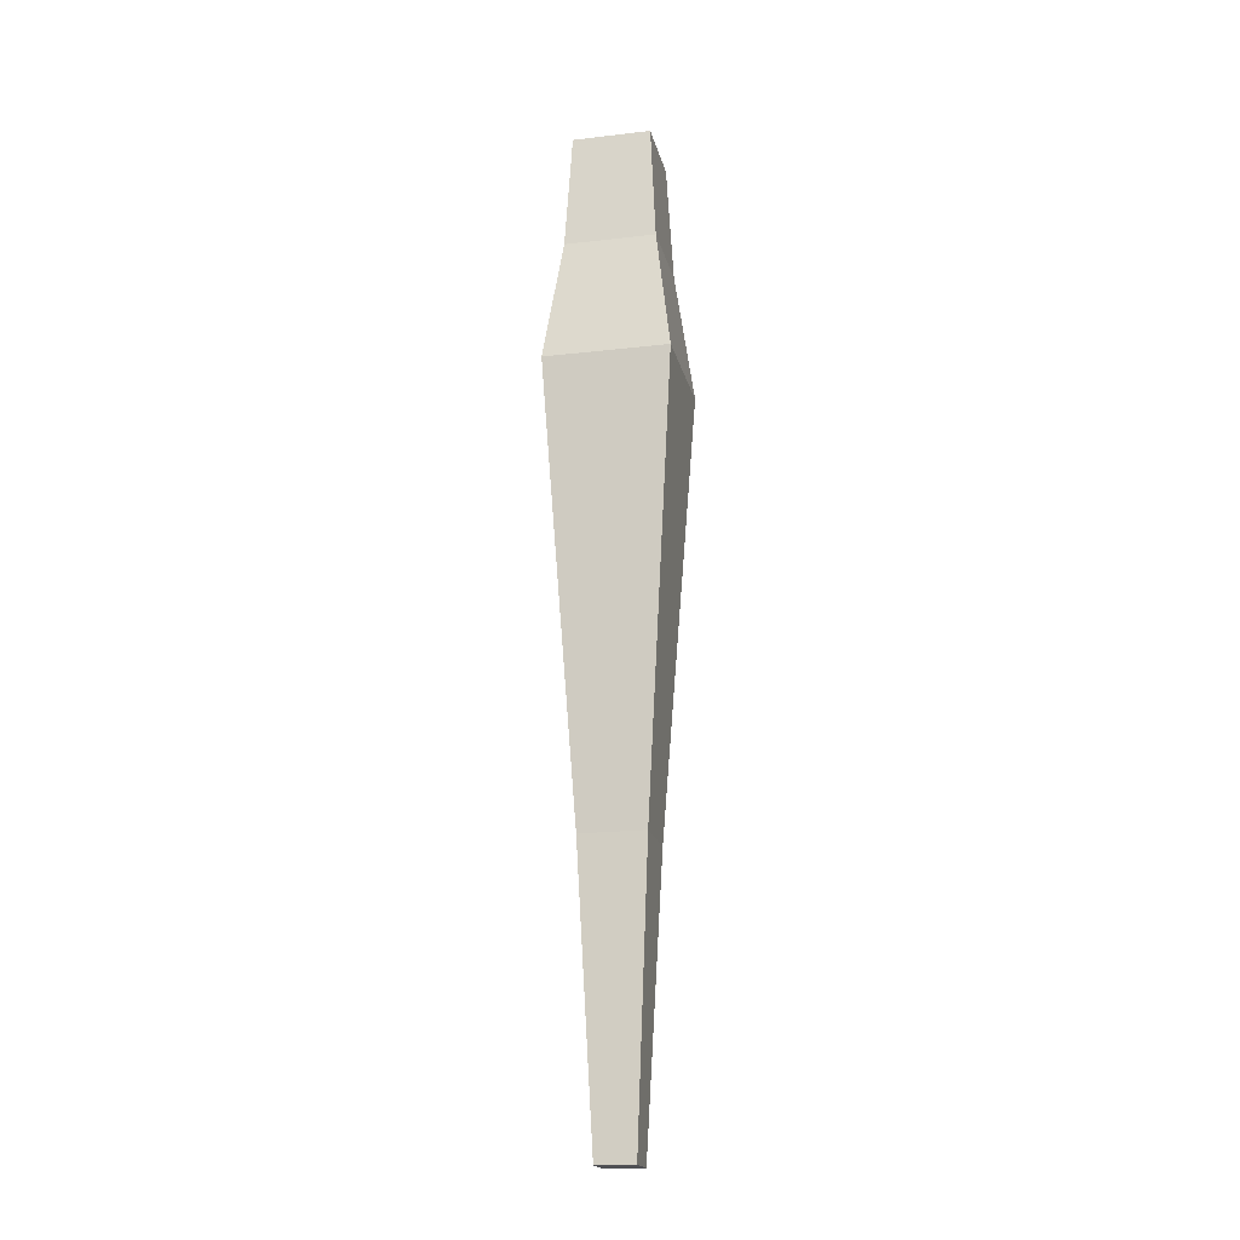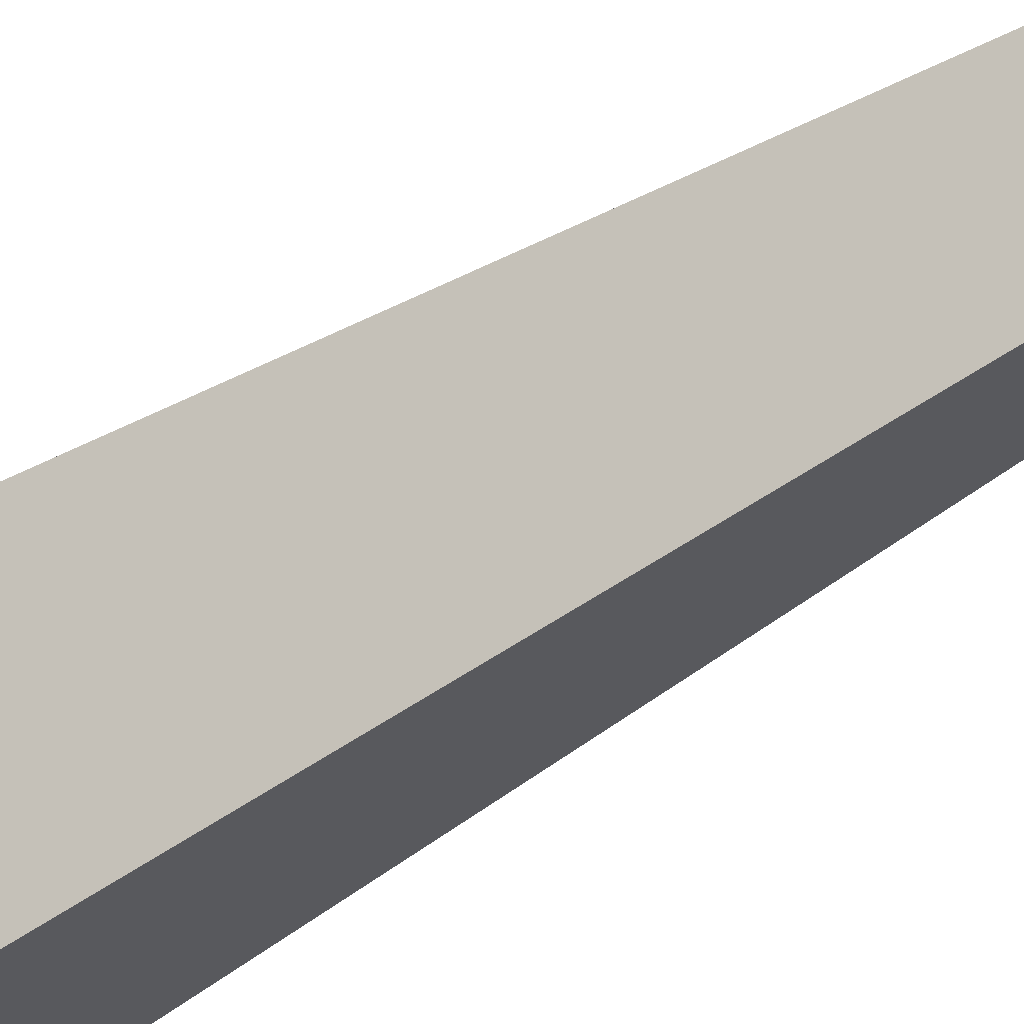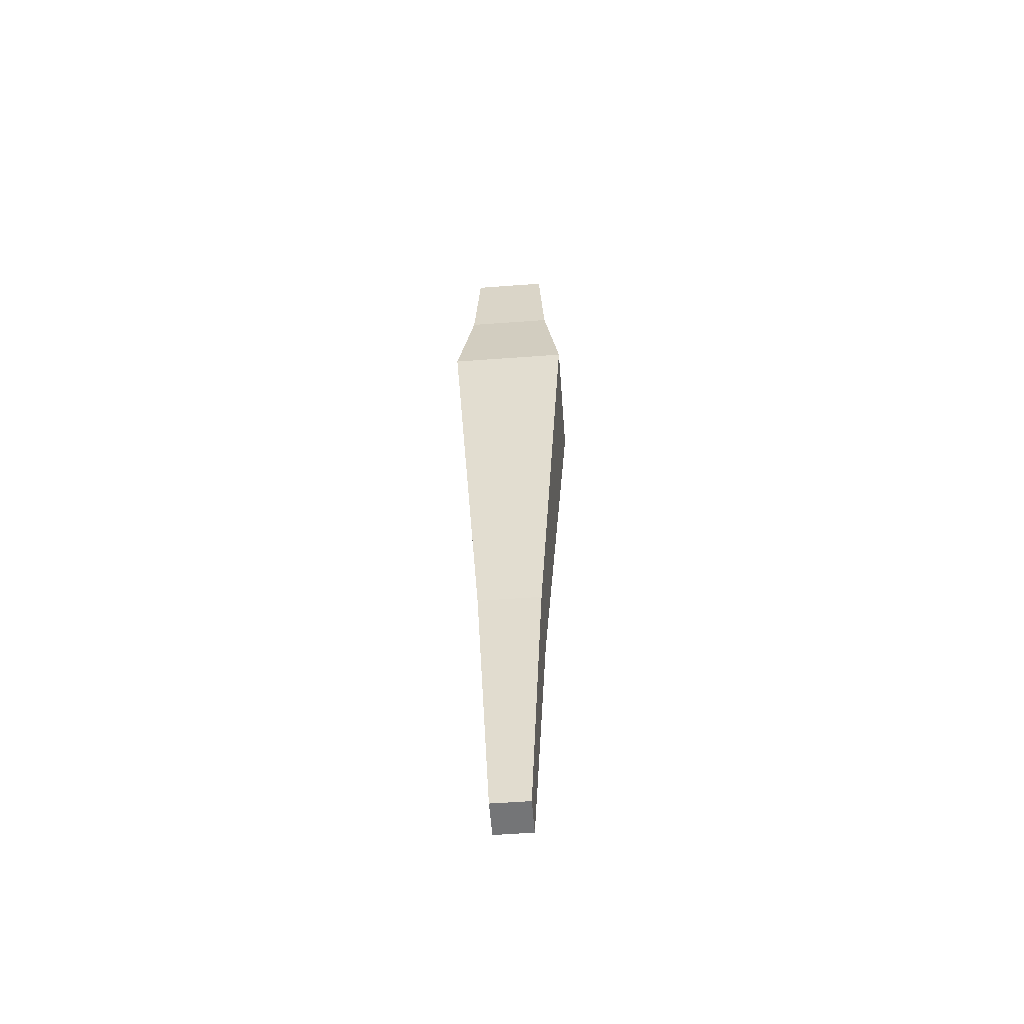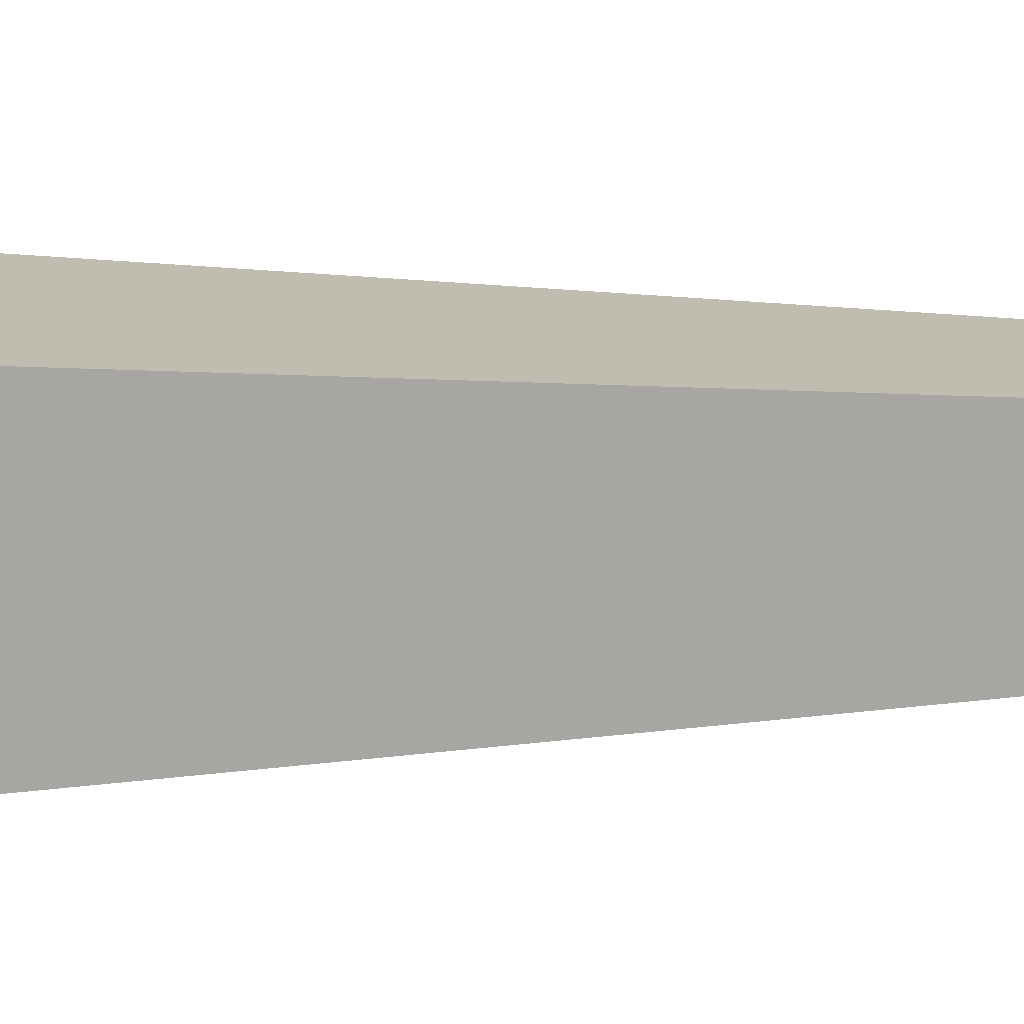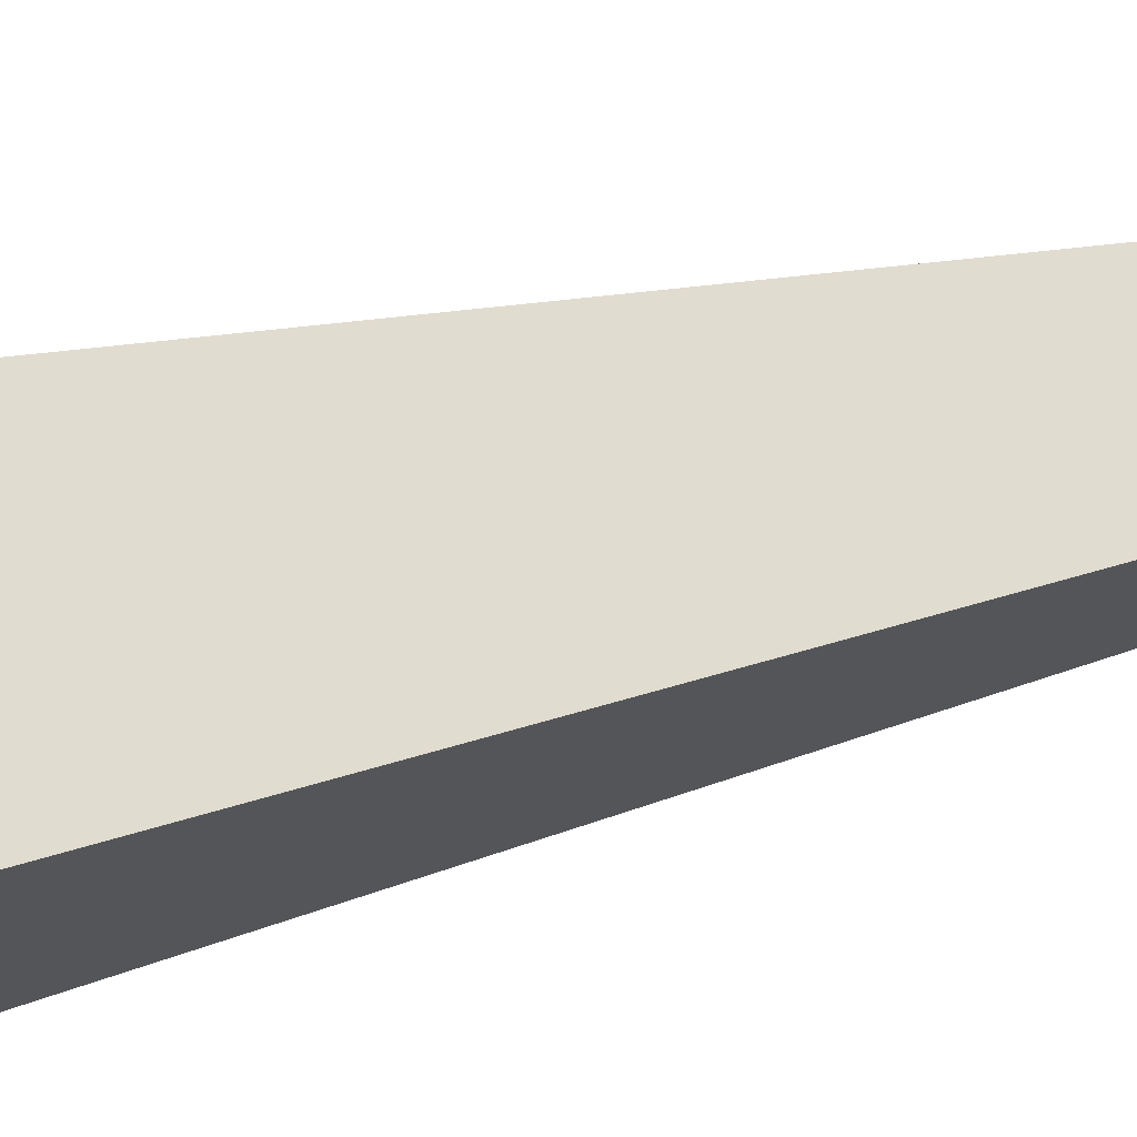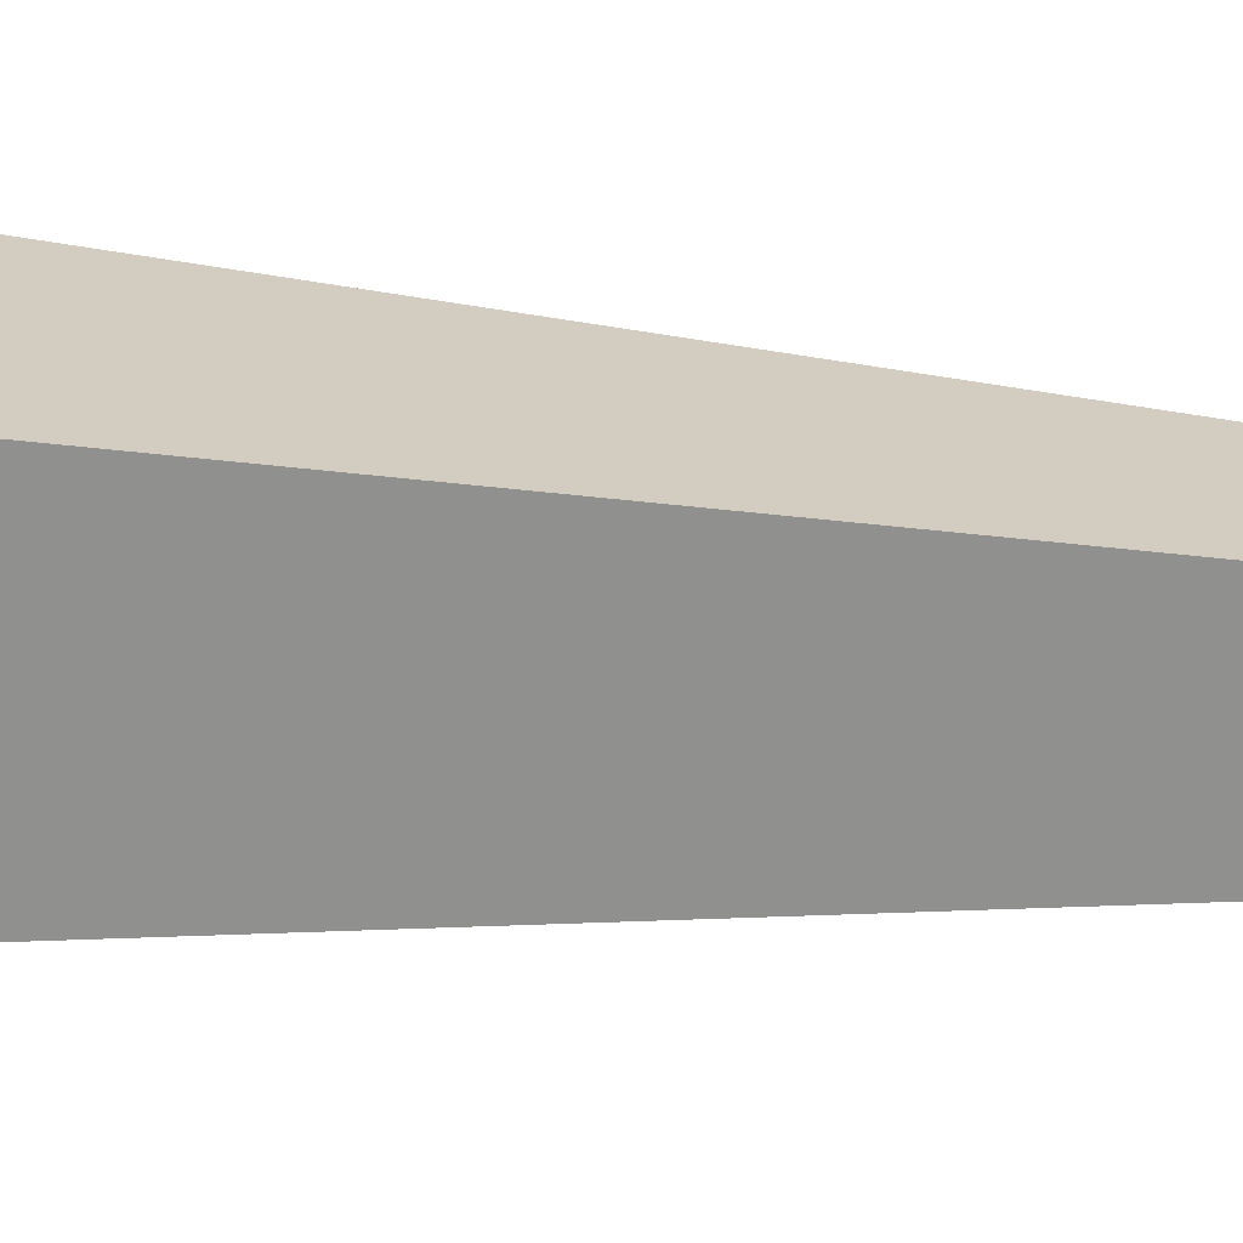
<metadata>
{"format":"obj","ext":"obj","renderer":"f3d","projection":"perspective","resolution":1024,"background":"white","views":[{"elev":-19.1,"azim":-32.5,"up":"+Y"},{"elev":-60.2,"azim":-58.0,"up":"+Z"},{"elev":-56.5,"azim":-40.6,"up":"+Y"},{"elev":-28.9,"azim":-88.3,"up":"+Z"},{"elev":24.2,"azim":-117.4,"up":"+Z"},{"elev":-21.1,"azim":-99.5,"up":"+Z"}]}
</metadata>
<code>
o Torch_Handle
v 0 -0.1779 0.008815
v 0 0.1454 0.01816
v -0.008815 -0.1779 0
v -0.01816 0.1454 0
v 0 -0.1779 -0.008815
v 0 0.1454 -0.01816
v 0.008815 -0.1779 0
v 0.01816 0.1454 0
v 0 0.06473 0.02885
v -0.02885 0.06473 0
v 0 0.06473 -0.02885
v 0.02885 0.06473 0
v -0.01508 -0.08462 0
v 0 -0.08462 -0.01508
v 0.01508 -0.08462 0
v 0 -0.08462 0.01508
v 0 0.1063 0.02104
v -0.02104 0.1063 0
v 0 0.1063 -0.02104
v 0.02104 0.1063 0
f 17 2 4 18
f 18 4 6 19
f 19 6 8 20
f 20 8 2 17
f 1 3 5 7
f 15 12 9 16
f 14 11 12 15
f 13 10 11 14
f 16 9 10 13
f 1 16 13 3
f 3 13 14 5
f 5 14 15 7
f 7 15 16 1
f 12 20 17 9
f 11 19 20 12
f 10 18 19 11
f 9 17 18 10
f 8 6 4 2

</code>
